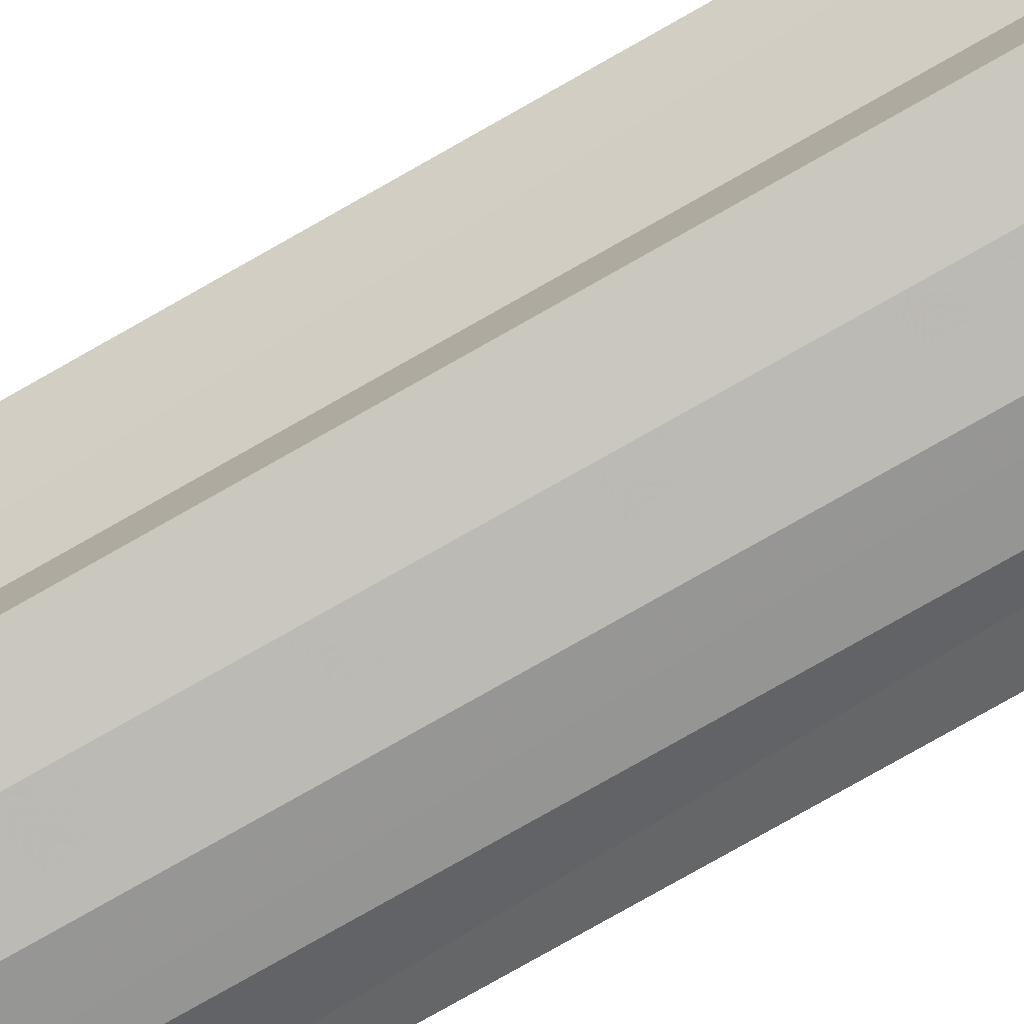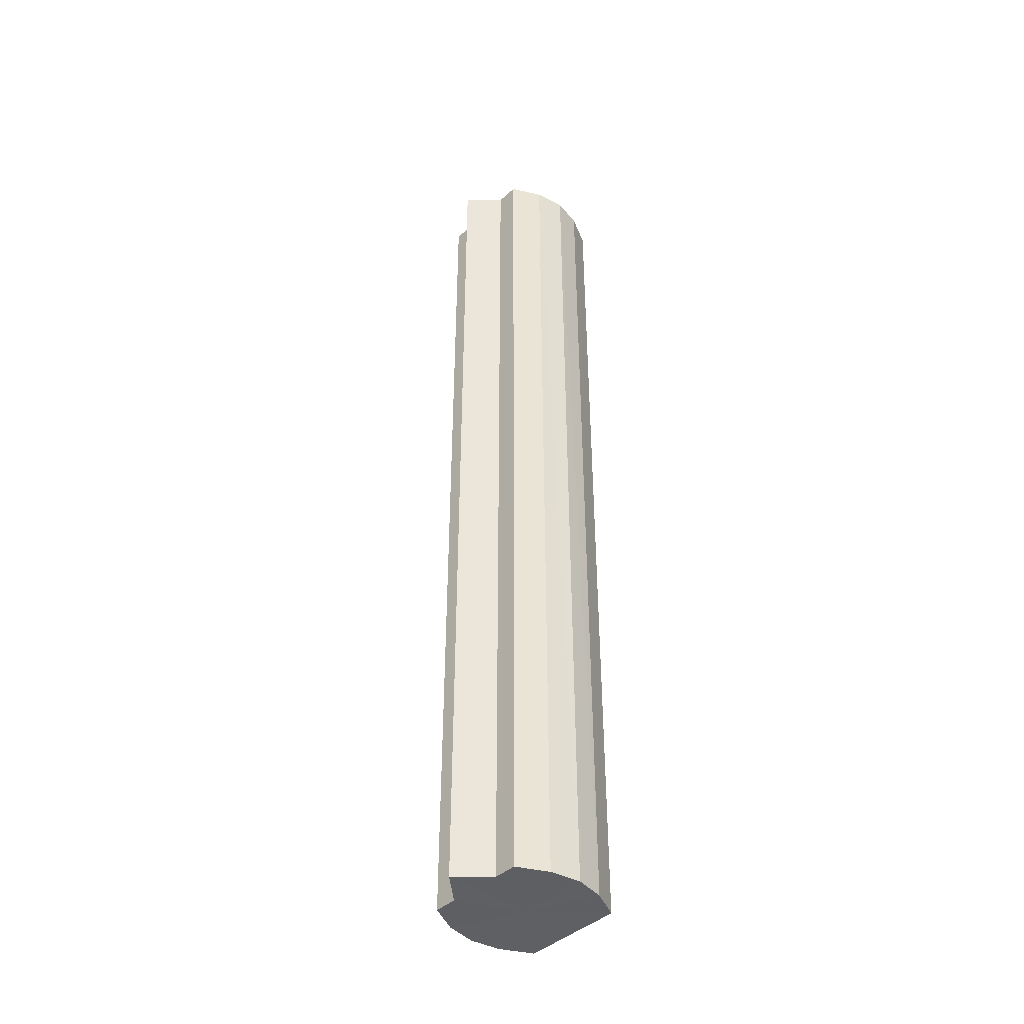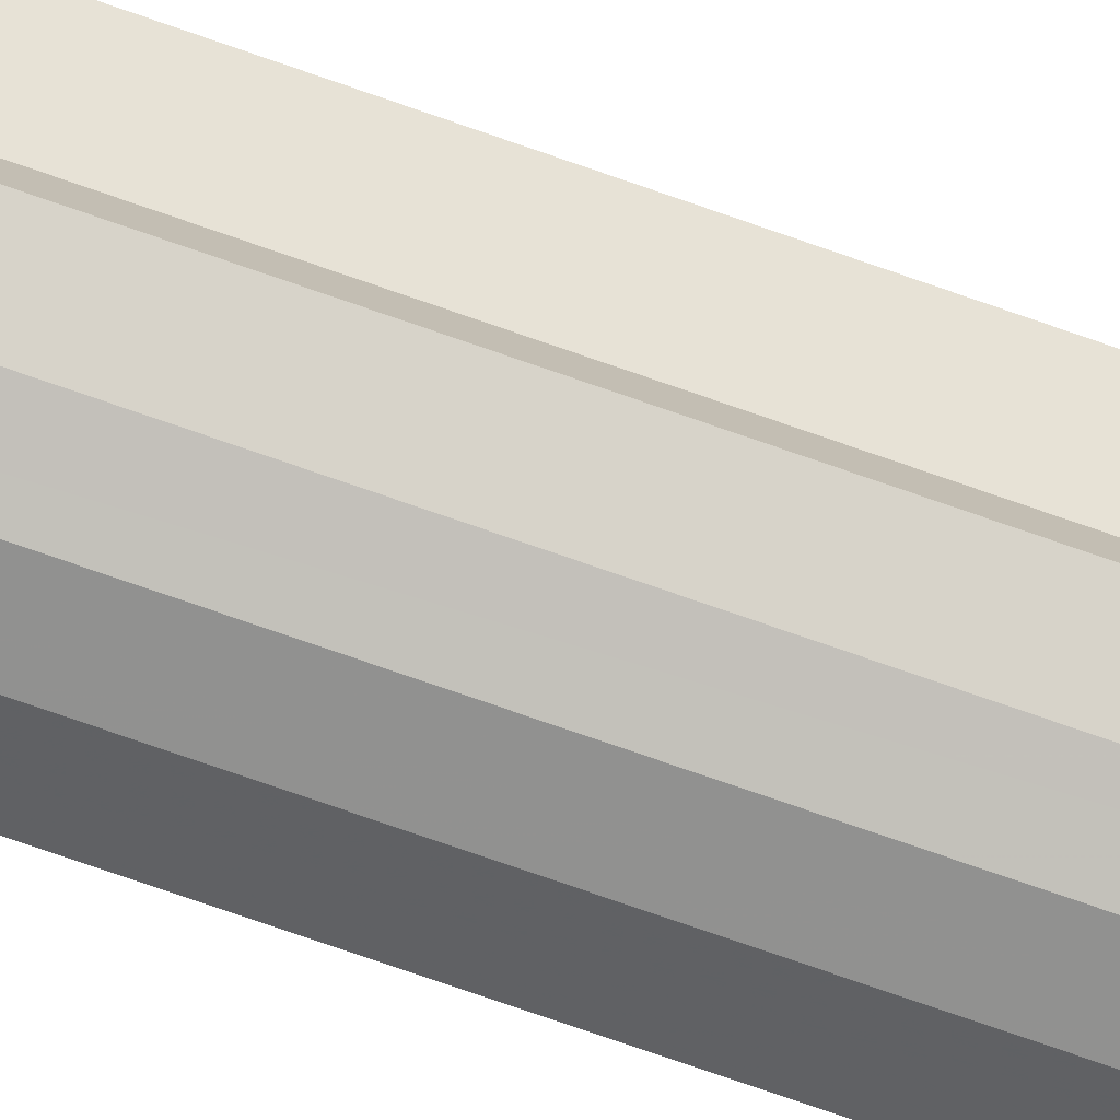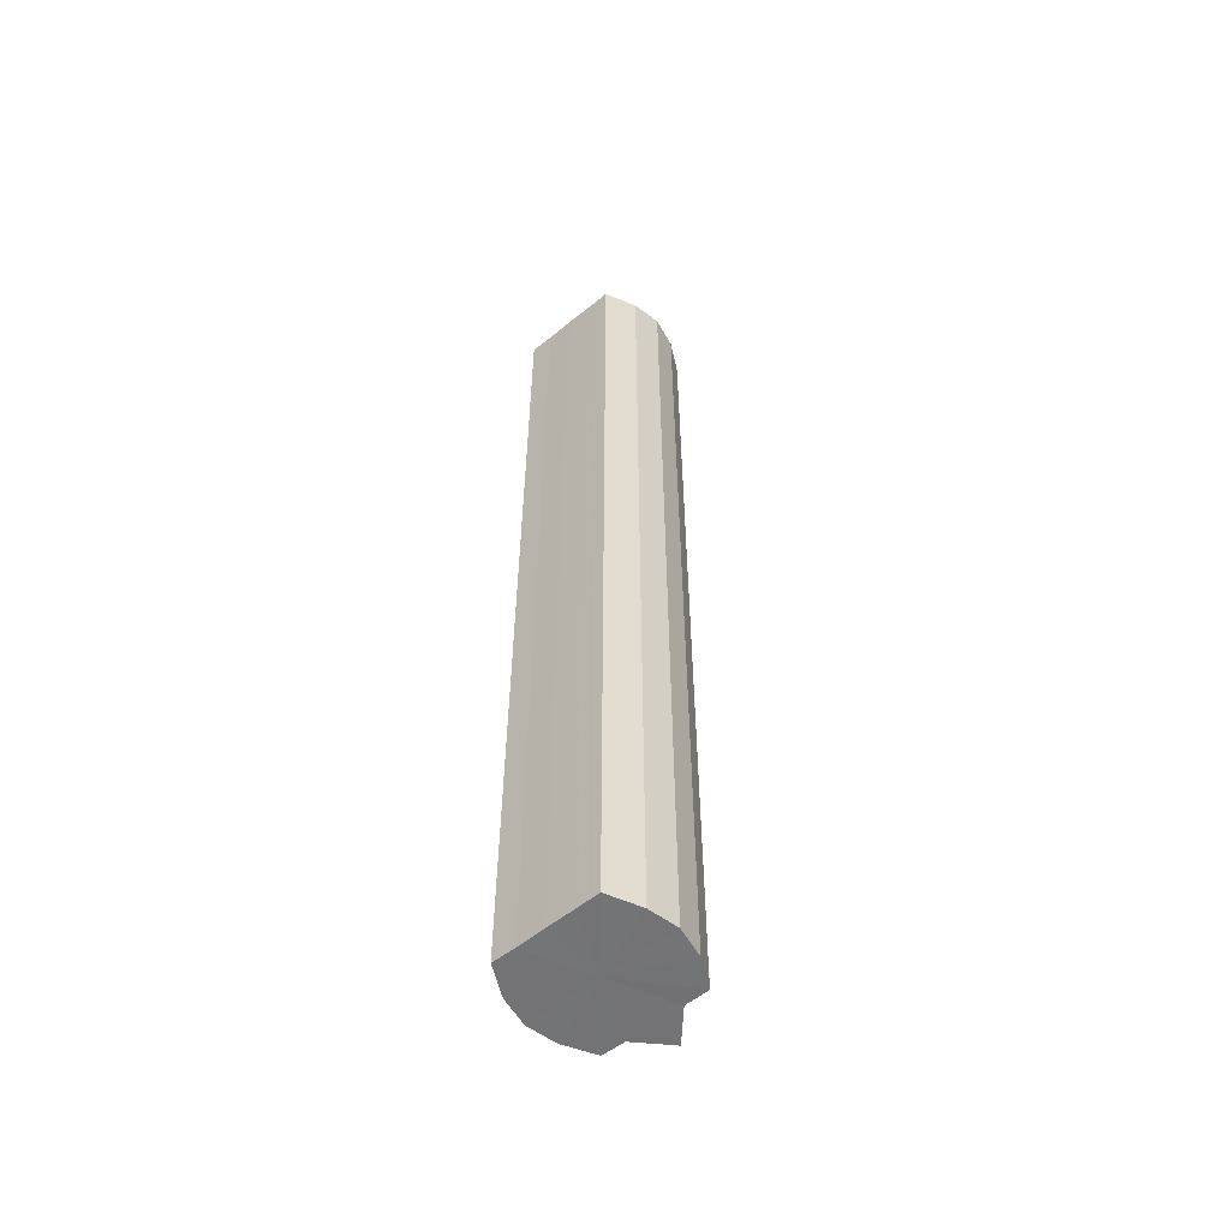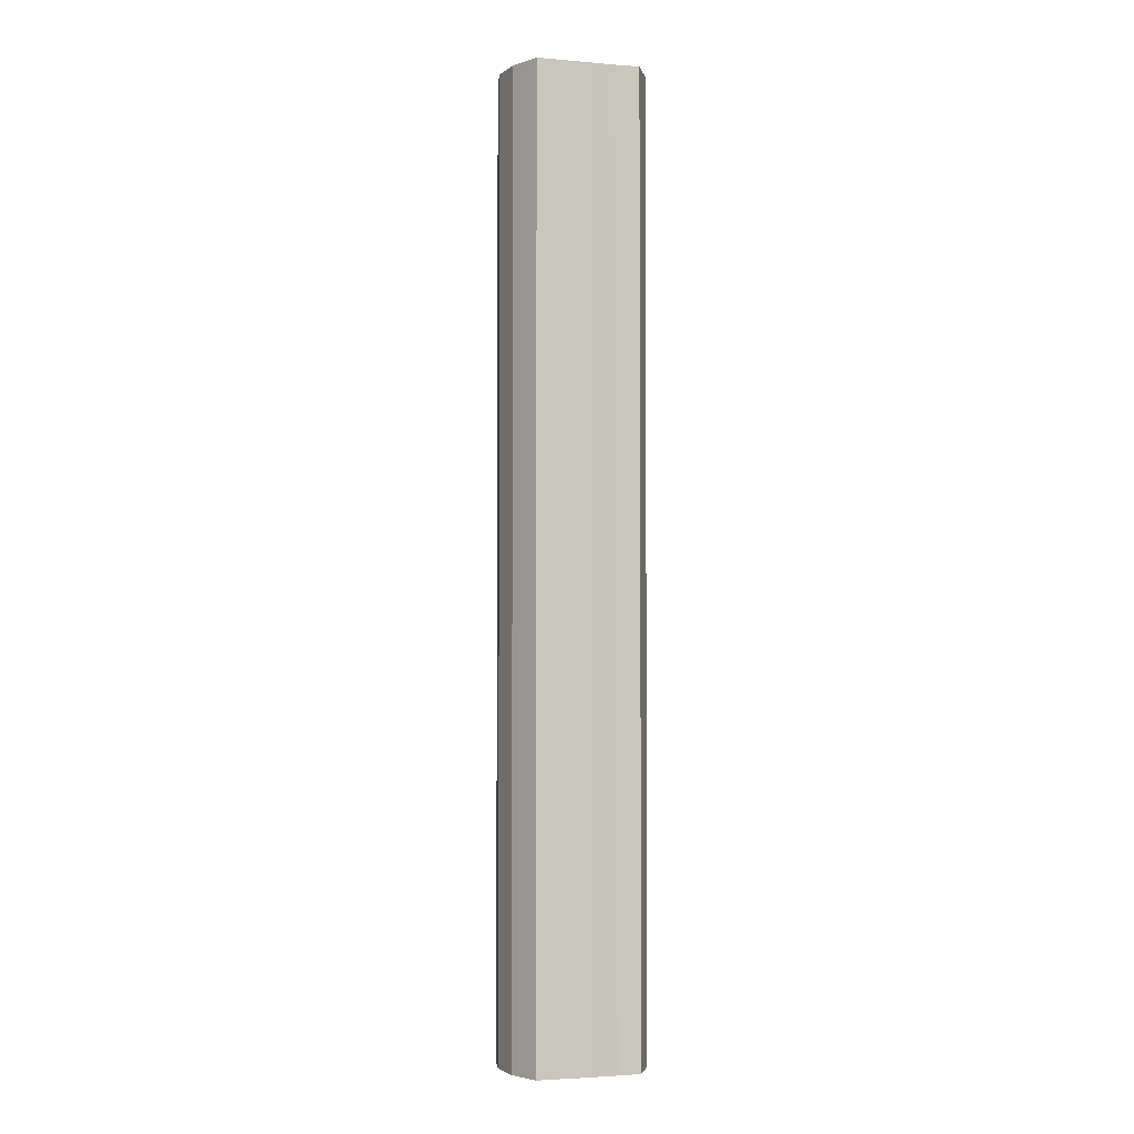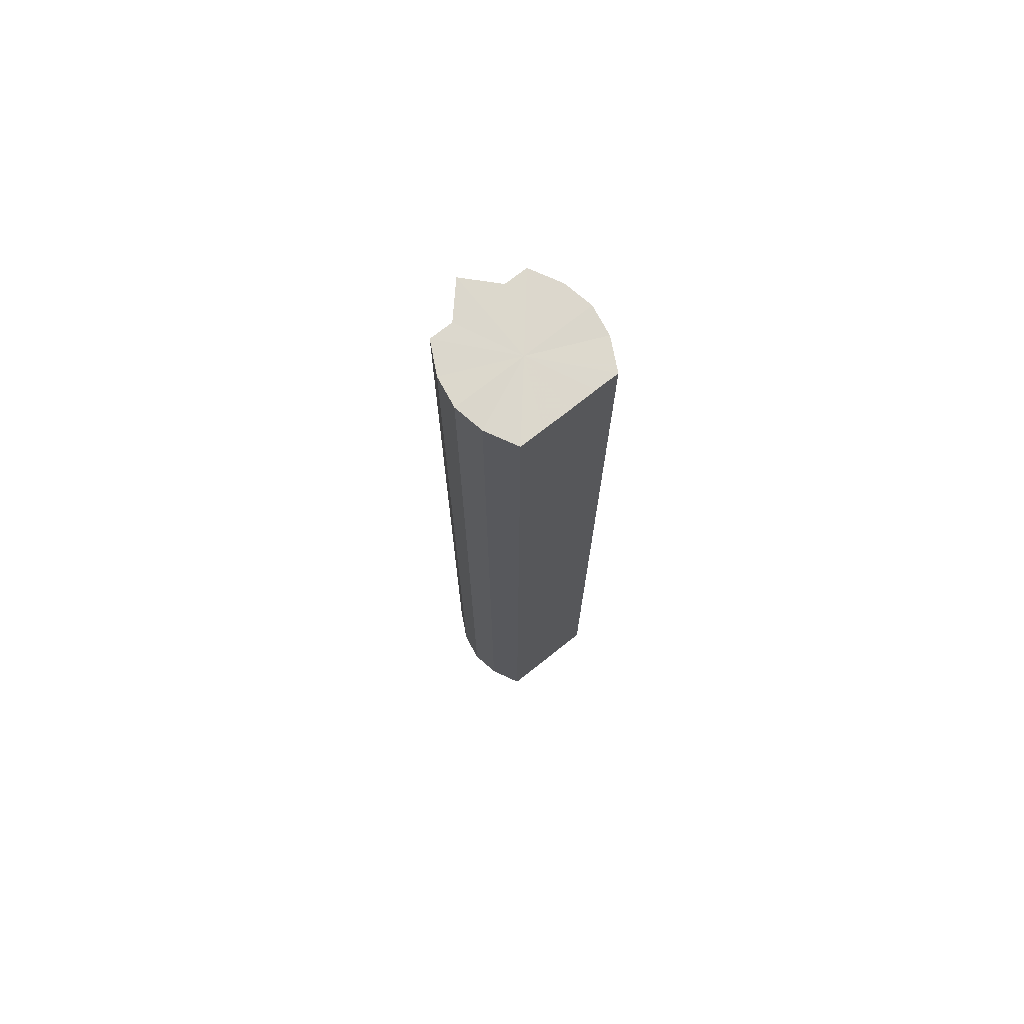
<metadata>
{"format":"obj","ext":"obj","renderer":"f3d","projection":"perspective","resolution":1024,"background":"white","views":[{"elev":-75.8,"azim":-60.2,"up":"+Z"},{"elev":-42.2,"azim":-42.6,"up":"+Y"},{"elev":-77.0,"azim":-109.1,"up":"+Z"},{"elev":-56.1,"azim":130.3,"up":"+Y"},{"elev":-2.8,"azim":74.0,"up":"+Y"},{"elev":73.1,"azim":51.5,"up":"+Y"}]}
</metadata>
<code>
o 15627
v 2231 1858 7.25
v 2231 1858 7.252
v 2231 1859 7.25
v 2231 1858 7.257
v 2231 1859 7.252
v 2231 1858 7.252
v 2231 1859 7.252
v 2231 1858 7.265
v 2231 1859 7.257
v 2231 1858 7.274
v 2231 1859 7.265
v 2231 1858 7.257
v 2231 1859 7.257
v 2231 1858 7.265
v 2231 1859 7.265
v 2231 1858 7.274
v 2231 1859 7.274
v 2231 1858 7.283
v 2231 1859 7.283
v 2231 1858 7.291
v 2231 1859 7.291
v 2231 1858 7.296
v 2231 1859 7.296
v 2231 1858 7.298
v 2231 1859 7.298
v 2231 1858 7.296
v 2231 1859 7.296
v 2231 1858 7.291
v 2231 1859 7.291
v 2231 1858 7.283
v 2231 1859 7.283
v 2231 1858 7.274
v 2231 1859 7.274
v 2231 1858 7.283
v 2231 1859 7.283
v 2231 1858 7.291
v 2231 1859 7.291
v 2231 1858 7.296
v 2231 1859 7.296
v 2231 1858 7.298
v 2231 1859 7.298
v 2231 1858 7.296
v 2231 1859 7.296
v 2231 1858 7.291
v 2231 1859 7.291
v 2231 1858 7.283
v 2231 1859 7.283
v 2231 1858 7.274
v 2231 1859 7.274
v 2231 1858 7.265
v 2231 1859 7.265
v 2231 1858 7.257
v 2231 1859 7.257
v 2231 1858 7.252
v 2231 1859 7.252
v 2231 1858 7.25
v 2231 1859 7.25
v 2231 1858 7.252
v 2231 1859 7.252
v 2231 1858 7.257
v 2231 1859 7.257
v 2231 1858 7.265
v 2231 1859 7.265
v 2231 1858 7.274
v 2231 1859 7.274
v 2231 1858 7.274
v 2231 1858 7.265
v 2231 1858 7.283
v 2231 1858 7.257
v 2231 1858 7.291
v 2231 1858 7.252
v 2231 1858 7.296
v 2231 1858 7.25
v 2231 1858 7.298
v 2231 1858 7.252
v 2231 1858 7.296
v 2231 1858 7.257
v 2231 1858 7.291
v 2231 1858 7.265
v 2231 1858 7.283
v 2231 1858 7.274
v 2231 1859 7.274
v 2231 1859 7.25
v 2231 1859 7.252
v 2231 1859 7.252
v 2231 1859 7.257
v 2231 1859 7.257
v 2231 1859 7.265
v 2231 1859 7.265
v 2231 1859 7.274
v 2231 1859 7.274
v 2231 1859 7.283
v 2231 1859 7.283
v 2231 1859 7.291
v 2231 1859 7.291
v 2231 1859 7.296
v 2231 1859 7.296
v 2231 1859 7.298
f 1 2 3
f 2 4 5
f 6 1 7
f 4 8 9
f 8 10 11
f 12 6 13
f 14 12 15
f 16 14 17
f 18 16 19
f 20 18 21
f 22 20 23
f 24 22 25
f 26 24 27
f 28 26 29
f 30 28 31
f 32 30 33
f 33 34 35
f 35 36 37
f 37 38 39
f 39 40 41
f 41 42 43
f 43 44 45
f 45 46 47
f 47 48 49
f 49 50 51
f 51 52 53
f 53 54 55
f 55 56 57
f 57 58 59
f 59 60 61
f 61 62 63
f 63 64 65
f 66 64 67
f 66 68 64
f 66 67 69
f 66 70 68
f 66 69 71
f 66 72 70
f 66 71 73
f 66 74 72
f 66 73 75
f 66 76 74
f 66 75 77
f 66 78 76
f 66 77 79
f 66 80 78
f 66 79 81
f 66 81 80
f 82 83 84
f 82 85 83
f 82 84 86
f 82 87 85
f 82 86 88
f 82 89 87
f 82 88 90
f 82 91 89
f 82 90 92
f 82 93 91
f 82 92 94
f 82 95 93
f 82 94 96
f 82 97 95
f 82 96 98
f 82 98 97

</code>
